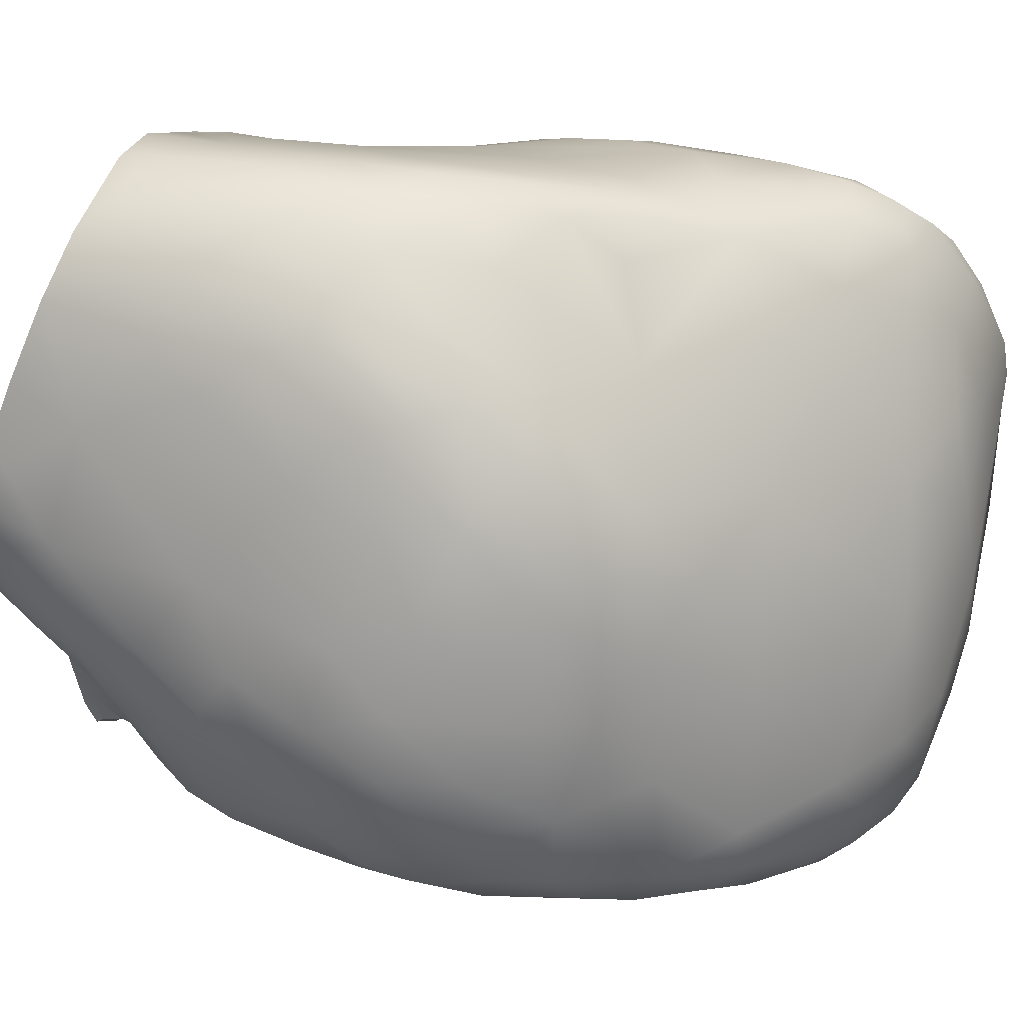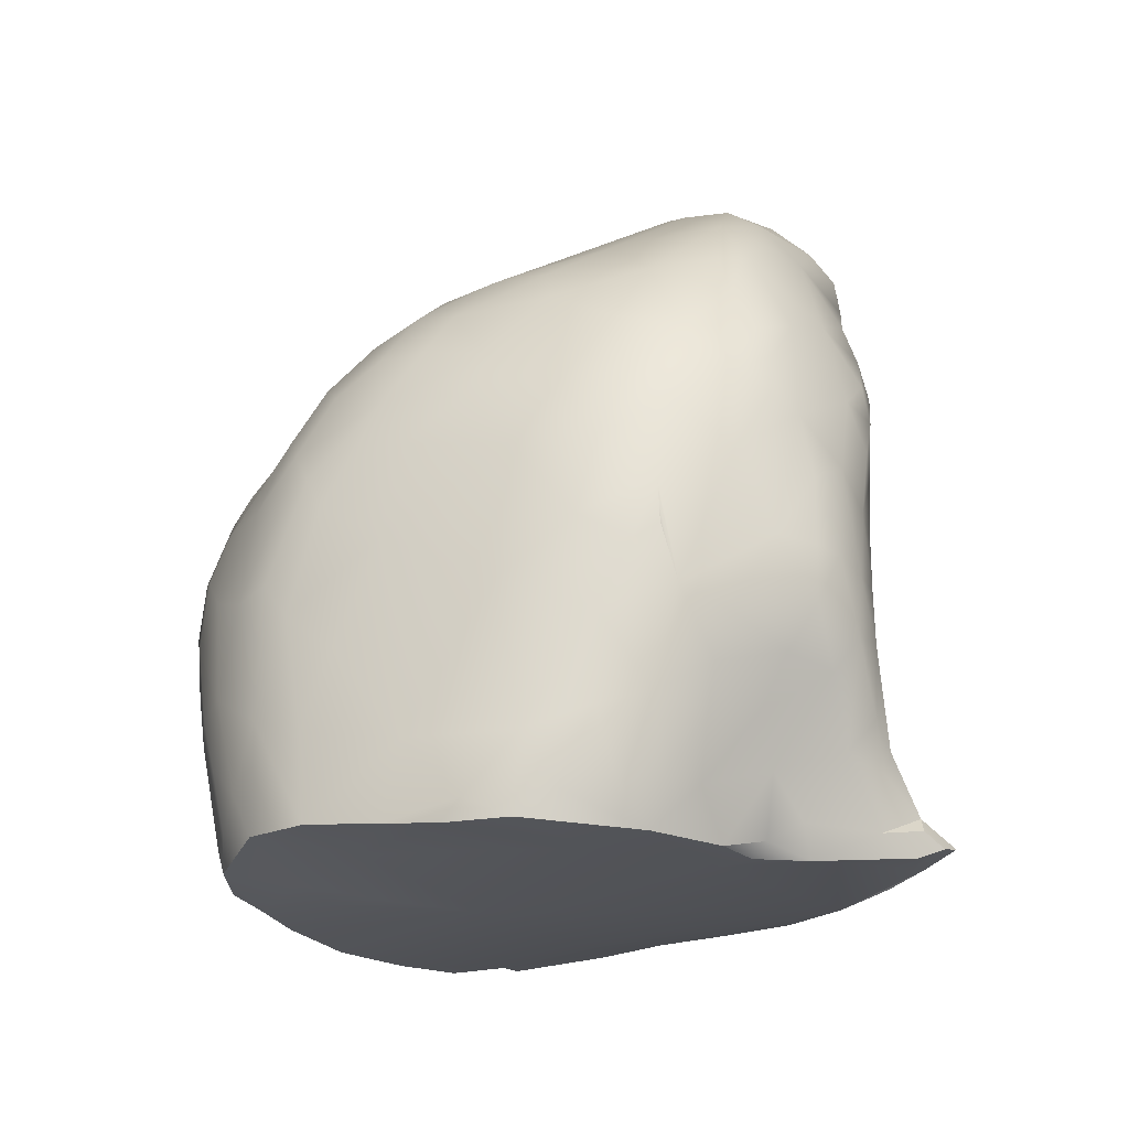
<metadata>
{"format":"obj","ext":"obj","renderer":"f3d","projection":"perspective","resolution":1024,"background":"white","views":[{"elev":77.8,"azim":-77.3,"up":"+Y"},{"elev":-40.3,"azim":-130.2,"up":"+Z"}]}
</metadata>
<code>
v 205.5 -45.76 1031
v 206.8 -45.81 1029
v 206.7 -45.01 1033
v 208.5 -44.62 1034
v 207.3 -44.66 1034
v 208.2 -45.3 1030
v 210.5 -46.08 1028
v 211.6 -46.68 1028
v 211.7 -45.94 1032
v 207.1 -46.33 1027
v 209 -45.97 1027
v 207.6 -48.48 1027
v 209.1 -53.81 1028
v 209.8 -51.05 1028
v 210.5 -48.55 1028
v 209.5 -45.66 1029
v 210.6 -45.65 1030
v 209.8 -45.09 1032
v 205.2 -47.42 1026
v 201.3 -50.01 1027
v 200.5 -51.24 1027
v 200.8 -52.52 1026
v 216.2 -50.54 1042
v 215 -49.19 1043
v 214.1 -47.86 1041
v 216.7 -51.6 1043
v 216.5 -50.85 1044
v 215.5 -49.81 1045
v 205.3 -44.92 1036
v 203.4 -45.48 1039
v 202.8 -45.81 1037
v 205.7 -44.69 1037
v 200.1 -50.16 1029
v 199.3 -51.39 1029
v 200 -52.34 1027
v 200 -53.61 1028
v 199.1 -53.09 1029
v 198.8 -54.72 1030
v 216.6 -53.25 1038
v 216.5 -54.57 1037
v 216.6 -54.12 1038
v 216.1 -55.45 1037
v 216.5 -54.18 1039
v 216.7 -52.68 1041
v 216.7 -51.92 1041
v 216.7 -52.95 1039
v 216.4 -52.17 1039
v 216.4 -51.39 1040
v 215.7 -50.63 1039
v 205.2 -45.08 1040
v 207.1 -44.99 1039
v 206.1 -45.37 1041
v 208.1 -44.61 1037
v 210.1 -45.1 1038
v 206.3 -44.66 1038
v 208.8 -46.47 1042
v 211.4 -46.4 1041
v 213.2 -47.92 1044
v 205.2 -46.26 1042
v 204 -47.82 1044
v 206.9 -48.79 1046
v 202.5 -50.33 1047
v 203.5 -46.6 1043
v 203.9 -45.58 1040
v 202 -46.73 1042
v 196.3 -51.82 1036
v 197.5 -50.1 1034
v 196.9 -50.07 1037
v 198.3 -52.71 1030
v 198 -51.19 1032
v 197.6 -52.63 1031
v 197.7 -54.7 1031
v 197.5 -56.25 1031
v 199.5 -55.78 1029
v 198.5 -57.65 1030
v 198 -58.31 1031
v 198.6 -59.1 1030
v 199.9 -57.23 1028
v 199.2 -59.39 1028
v 215.5 -58.68 1032
v 215.1 -59.88 1032
v 214.8 -59.6 1033
v 214.7 -50.71 1048
v 216.1 -50.94 1048
v 216 -51.63 1049
v 215 -52.83 1050
v 212 -60.12 1051
v 212.6 -59.52 1050
v 211.2 -61.18 1051
v 210.7 -61.27 1049
v 210.5 -61.87 1051
v 211.8 -59.75 1051
v 196.5 -50.31 1039
v 195.6 -52.19 1040
v 195.9 -51.49 1038
v 195.6 -52.55 1037
v 195.5 -52.62 1039
v 207.8 -63.79 1032
v 207.1 -63.86 1031
v 206.3 -63.37 1031
v 209 -62.95 1033
v 211.3 -63.19 1032
v 210.7 -62.16 1033
v 213.7 -58 1049
v 212.4 -59.49 1049
v 209.6 -62.34 1050
v 205.3 -52.92 1050
v 208.6 -51.44 1050
v 207.3 -55.55 1052
v 203.9 -55.6 1052
v 208.9 -53.65 1051
v 206.2 -57.37 1053
v 204.5 -58.18 1052
v 202.2 -56.64 1052
v 195.9 -51.62 1041
v 196.3 -51.55 1043
v 196 -52.57 1043
v 197.3 -57.79 1033
v 198.4 -58.77 1033
v 198.5 -59.29 1030
v 199.2 -59.53 1031
v 205.8 -62.59 1050
v 207 -62.59 1050
v 207.9 -62.64 1049
v 202.4 -61.78 1051
v 203.2 -61.71 1052
v 203.7 -62.37 1051
v 202.1 -60.97 1052
v 201.2 -61.1 1051
v 199 -59.28 1049
v 200.5 -60.06 1051
v 200.1 -60.23 1050
v 199 -59.29 1048
v 197.1 -57.43 1045
v 197.4 -57.76 1044
v 196.5 -56.77 1043
v 197.8 -57.11 1048
v 197.7 -57.92 1047
v 198.1 -58.5 1047
v 198.6 -58.5 1046
v 196.9 -55.6 1046
v 196 -55.39 1042
v 195.6 -53.63 1041
v 196.4 -53.82 1045
v 195.6 -53.65 1037
v 195.8 -55.84 1039
v 196 -56.79 1041
v 196 -55.55 1037
v 196.2 -56.91 1038
v 197.1 -57.7 1036
v 196.5 -56.85 1036
v 196.7 -57.56 1038
v 199.7 -58.97 1035
v 200.5 -59.52 1033
v 196.2 -57.26 1040
v 196.9 -57.75 1040
v 196.3 -57.4 1041
v 196.9 -57.68 1042
v 198.1 -57.9 1042
v 198.2 -58.07 1039
v 197.8 -58.18 1037
v 198 -58.38 1035
v 196.4 -57.22 1042
v 197.2 -54.3 1047
v 198.6 -54.91 1049
v 198.6 -56.38 1049
v 199.6 -57.47 1050
v 199 -58.4 1050
v 200.8 -58.24 1052
v 202.1 -59.14 1052
v 203.3 -60.32 1052
v 204.7 -61.31 1052
v 205.1 -62.06 1052
v 204.6 -62.53 1051
v 204.3 -62.18 1050
v 204.8 -62.5 1051
v 206 -62.46 1051
v 207.2 -62.23 1052
v 205.7 -61.76 1048
v 202.6 -60.15 1047
v 201.6 -61.11 1050
v 200 -59.68 1048
v 200.1 -58.34 1043
v 200.8 -58.27 1041
v 201.1 -58.54 1038
v 202.6 -59.42 1036
v 202.8 -59 1038
v 201.9 -59.92 1034
v 202.7 -60.5 1033
v 202.3 -60.5 1032
v 200.9 -60.17 1031
v 206.6 -60.37 1044
v 208.5 -61.12 1046
v 209.1 -59.82 1043
v 210.8 -59.56 1045
v 207.2 -59.94 1042
v 204.3 -59.39 1042
v 201.7 -59.03 1044
v 204 -59.14 1040
v 207.3 -59.89 1040
v 202.6 -59.93 1035
v 206.1 -60.8 1036
v 204.3 -61.19 1034
v 205.3 -59.79 1038
v 208.5 -59.82 1042
v 207.3 -60.4 1038
v 207 -62.49 1033
v 204.1 -62 1032
v 207 -62.45 1049
v 213 -57.77 1046
v 212.7 -57.55 1044
v 210.5 -59.05 1042
v 209.5 -60.95 1036
v 212.8 -59.49 1035
v 202.1 -61.3 1031
v 199.6 -60.36 1030
v 197.2 -57.7 1034
v 196.6 -56.61 1034
v 197.8 -53.6 1047
v 199.5 -56.32 1050
v 206.7 -61.02 1052
v 208.8 -62.25 1051
v 208.6 -62.59 1050
v 209.7 -62.21 1051
v 209.5 -61.86 1048
v 214.8 -55.81 1047
v 213.2 -57.02 1042
v 208.9 -59.99 1039
v 210.8 -59.02 1039
v 212.2 -58.59 1038
v 213.9 -56.83 1039
v 215.1 -58.24 1034
v 213.8 -60.36 1033
v 215.6 -56.99 1032
v 215.5 -58.27 1033
v 215.8 -57.41 1034
v 216.3 -55.64 1036
v 216.1 -55.98 1034
v 216 -56.46 1035
v 213.2 -61.79 1032
v 212 -62.26 1033
v 203.8 -62.85 1030
v 200.8 -61.85 1030
v 204.4 -63.28 1030
v 200.5 -62.48 1029
v 202.2 -62.89 1029
v 200.1 -61.58 1028
v 198.9 -62.01 1029
v 200.4 -57.87 1027
v 202.2 -56.24 1027
v 201.1 -56.4 1027
v 199 -60.6 1028
v 198.6 -61.25 1028
v 198.8 -60.63 1029
v 199.5 -61.68 1029
v 197 -56.75 1032
v 196.2 -55.47 1034
v 195.9 -54.33 1036
v 197.5 -50.08 1042
v 199.5 -48.07 1041
v 200 -48.38 1043
v 197.8 -48.96 1040
v 197 -52.44 1045
v 199.1 -50.21 1044
v 201.8 -47.96 1044
v 198.6 -52.64 1047
v 200.5 -53.74 1049
v 200.3 -55.7 1051
v 202.3 -54.66 1051
v 210.5 -49.45 1047
v 210.9 -52.24 1050
v 212.9 -56.95 1052
v 213.5 -57.23 1052
v 213.6 -56.29 1052
v 211.7 -58.28 1052
v 212.7 -58.42 1052
v 213.5 -57.99 1051
v 209.8 -56.71 1052
v 208.3 -57.59 1053
v 210 -60.17 1052
v 211 -60.17 1052
v 214.3 -57.16 1050
v 215.3 -55.07 1050
v 216 -53.29 1049
v 215.4 -54.94 1049
v 215.4 -54.14 1051
v 216.4 -51.99 1048
v 216 -52.71 1050
v 216 -53.6 1048
v 216.5 -51.11 1046
v 216.6 -51.77 1046
v 216.1 -53.22 1046
v 215.6 -54.32 1045
v 214.2 -56.05 1043
v 215.5 -54.62 1042
v 216.5 -52.93 1042
v 216.3 -53.81 1041
v 215.4 -55.21 1040
v 215 -57.27 1036
v 214.4 -58.82 1031
v 211.2 -61.94 1031
v 209 -63.97 1032
v 200.8 -55.05 1027
v 200.5 -56.4 1027
v 198.7 -60.53 1028
v 196.7 -54.98 1032
v 196.2 -54.56 1034
v 196.5 -53.36 1034
v 198.3 -48.74 1036
v 199.2 -48.71 1033
v 198.9 -48.02 1038
v 197.5 -49.13 1038
v 212.8 -49.1 1047
v 212.1 -50.55 1049
v 210.7 -48.23 1045
v 213.2 -51.96 1050
v 212.1 -53.88 1051
v 214.1 -54.87 1052
v 214.4 -56 1052
v 214.8 -56.1 1051
v 214.9 -49.66 1046
v 216.2 -50.48 1046
v 216 -54.21 1035
v 214.3 -50.27 1033
v 215.1 -53.51 1032
v 215.4 -56.17 1031
v 215.6 -57.84 1031
v 210.8 -59.29 1030
v 209.1 -63.31 1031
v 202.8 -52.32 1027
v 202.3 -49.31 1026
v 203.2 -49.68 1026
v 199.4 -49.6 1031
v 198.3 -49.88 1033
v 201.2 -47.78 1032
v 203.8 -45.88 1034
v 197.7 -50.36 1033
v 200.2 -47.38 1036
v 201.2 -46.53 1038
v 200.8 -46.86 1039
v 202.5 -46.05 1040
v 214.5 -49.13 1038
v 215.6 -51.85 1037
v 213 -48.61 1029
v 213.6 -49.97 1030
v 212.6 -47.34 1030
v 212.3 -45.99 1034
v 209.8 -44.75 1035
v 211.4 -45.25 1035
v 210.9 -45.38 1032
v 213.2 -47.53 1034
v 213.1 -46.66 1036
v 213.4 -46.92 1040
v 212.8 -46.29 1038
v 212.4 -45.76 1036
v 211.8 -45.49 1037
v 210.8 -44.98 1036
v 206.9 -44.51 1036
v 212.1 -46.05 1039
v 212.8 -46.68 1041
v 213.6 -47.47 1042
v 213 -48.55 1045
v 215.1 -54.5 1030
v 215.2 -55.54 1030
v 203.9 -48.27 1026
v 201.6 -48.97 1028
v 203.2 -48.38 1027
v 204.2 -47.23 1028
v 210.9 -50.12 1028
v 212.7 -48.94 1028
v 212.5 -47.82 1028
v 211.4 -46.79 1028
v 213.7 -50.58 1029
v 214.4 -51.91 1029
v 214.6 -52.94 1029
v 207.1 -46.33 1027
v 209 -45.97 1027
v 205.2 -47.42 1026
v 200.8 -52.52 1026
v 199.2 -59.39 1028
v 215.5 -58.68 1032
v 215.5 -58.68 1032
v 215.1 -59.88 1032
v 215.1 -59.88 1032
v 216 -51.63 1049
v 212 -60.12 1051
v 211.2 -61.18 1051
v 210.5 -61.87 1051
v 207.1 -63.86 1031
v 211.3 -63.19 1032
v 198.5 -59.29 1030
v 202.4 -61.78 1051
v 203.7 -62.37 1051
v 201.2 -61.1 1051
v 204.6 -62.53 1051
v 207.2 -62.23 1052
v 208.8 -62.25 1051
v 209.7 -62.21 1051
v 213.2 -61.79 1032
v 204.4 -63.28 1030
v 204.4 -63.28 1030
v 200.5 -62.48 1029
v 200.5 -62.48 1029
v 202.2 -62.89 1029
v 198.9 -62.01 1029
v 198.9 -62.01 1029
v 200.4 -57.87 1027
v 201.1 -56.4 1027
v 199 -60.6 1028
v 198.6 -61.25 1028
v 198.6 -61.25 1028
v 198.8 -60.63 1029
v 198.8 -60.63 1029
v 198.8 -60.63 1029
v 212.9 -56.95 1052
v 212.9 -56.95 1052
v 213.6 -56.29 1052
v 209.8 -56.71 1052
v 208.3 -57.59 1053
v 215.4 -54.14 1051
v 216 -52.71 1050
v 214.4 -58.82 1031
v 214.4 -58.82 1031
v 209 -63.97 1032
v 200.8 -55.05 1027
v 200.8 -55.05 1027
v 198.7 -60.53 1028
v 198.7 -60.53 1028
v 215.6 -57.84 1031
v 215.6 -57.84 1031
v 202.3 -49.31 1026
v 197.7 -50.36 1033
v 215.2 -55.54 1030
v 203.9 -48.27 1026
v 212.7 -48.94 1028
v 212.5 -47.82 1028
v 211.4 -46.79 1028
v 213.7 -50.58 1029
v 214.6 -52.94 1029
g grp1
f 3 2 1
f 6 5 4
f 5 6 3
f 9 8 7
f 10 2 6
f 12 376 11
f 14 13 12
f 15 14 12
f 15 12 11
f 377 16 7
f 16 377 6
f 6 377 10
f 17 7 16
f 18 17 16
f 18 16 6
f 3 6 2
f 376 12 19
f 22 21 20
f 25 24 23
f 27 26 23
f 24 27 23
f 28 27 24
f 31 30 29
f 30 32 29
f 34 33 21
f 35 34 21
f 38 37 36
f 41 40 39
f 43 42 41
f 46 45 44
f 45 46 47
f 45 47 48
f 49 48 47
f 48 49 23
f 52 51 50
f 54 53 51
f 51 53 55
f 51 55 50
f 56 51 52
f 56 58 57
f 59 56 52
f 52 50 59
f 61 59 60
f 62 61 60
f 60 59 63
f 63 59 64
f 59 50 64
f 63 64 65
f 68 67 66
f 70 34 69
f 69 71 70
f 72 71 69
f 69 38 72
f 38 73 72
f 38 74 73
f 77 76 75
f 75 73 74
f 79 75 78
f 75 74 78
f 82 81 80
f 85 84 83
f 86 85 83
f 89 88 87
f 90 88 89
f 91 387 386
f 91 386 92
f 95 94 93
f 68 95 93
f 97 95 96
f 100 99 98
f 100 98 101
f 103 101 102
f 105 104 88
f 388 106 90
f 62 107 61
f 108 61 107
f 110 109 107
f 109 111 107
f 112 109 110
f 113 112 110
f 113 110 114
f 117 116 115
f 120 119 118
f 121 119 120
f 124 123 122
f 127 126 125
f 126 128 125
f 128 129 125
f 132 131 130
f 133 132 130
f 136 135 134
f 138 130 137
f 134 140 139
f 134 139 138
f 134 138 141
f 141 136 134
f 143 142 117
f 144 142 141
f 146 143 145
f 143 97 145
f 143 94 97
f 142 143 146
f 146 147 142
f 149 146 148
f 152 151 150
f 154 153 119
f 149 152 155
f 155 152 156
f 156 157 155
f 158 157 156
f 156 159 158
f 160 159 156
f 160 156 152
f 161 160 152
f 161 152 150
f 153 160 161
f 162 153 161
f 162 119 153
f 161 150 162
f 152 149 151
f 149 155 146
f 155 147 146
f 157 147 155
f 158 163 157
f 163 147 157
f 163 142 147
f 163 136 142
f 142 136 141
f 138 137 141
f 137 164 141
f 137 165 164
f 166 165 137
f 168 167 166
f 166 137 168
f 137 130 168
f 138 139 130
f 130 139 133
f 167 168 169
f 168 130 131
f 131 169 168
f 131 170 169
f 128 170 131
f 128 131 129
f 128 171 170
f 126 172 171
f 128 126 171
f 173 172 126
f 127 174 173
f 173 126 127
f 176 393 175
f 176 395 393
f 177 173 174
f 395 176 177
f 176 122 177
f 177 178 173
f 123 177 122
f 122 175 179
f 122 176 175
f 180 179 175
f 175 393 392
f 181 175 392
f 181 392 394
f 132 180 181
f 181 394 132
f 129 131 132
f 180 132 182
f 132 133 182
f 182 133 140
f 133 139 140
f 140 134 135
f 140 135 183
f 135 158 159
f 135 136 163
f 163 158 135
f 184 159 160
f 159 183 135
f 184 183 159
f 184 160 185
f 187 185 186
f 186 185 153
f 185 160 153
f 188 153 154
f 189 188 154
f 154 190 189
f 154 119 121
f 191 154 121
f 191 190 154
f 179 180 192
f 194 193 192
f 194 195 193
f 192 197 196
f 192 180 197
f 197 180 198
f 198 183 197
f 200 197 199
f 203 202 201
f 202 186 201
f 204 186 202
f 204 187 186
f 204 199 187
f 199 204 200
f 196 200 205
f 196 197 200
f 194 192 196
f 194 196 205
f 202 206 204
f 207 202 203
f 189 208 203
f 189 203 188
f 201 188 203
f 201 153 188
f 201 186 153
f 199 184 185
f 199 185 187
f 197 184 199
f 197 183 184
f 198 140 183
f 198 180 140
f 180 182 140
f 180 175 181
f 209 122 179
f 209 124 122
f 193 179 192
f 195 211 210
f 211 195 212
f 212 195 194
f 212 194 205
f 206 200 204
f 213 206 202
f 103 214 213
f 213 202 207
f 207 203 208
f 208 189 190
f 215 190 191
f 216 215 191
f 191 121 216
f 216 121 120
f 119 162 217
f 162 150 217
f 217 150 151
f 217 151 218
f 218 151 148
f 148 151 149
f 148 146 145
f 145 97 96
f 94 143 115
f 143 117 115
f 144 117 142
f 164 144 141
f 219 164 165
f 166 220 165
f 166 167 220
f 169 170 114
f 170 113 114
f 170 171 113
f 171 221 113
f 172 221 171
f 173 221 172
f 173 396 221
f 123 178 177
f 396 222 221
f 397 178 123
f 124 223 123
f 223 124 106
f 223 397 123
f 223 224 397
f 106 224 223
f 225 106 124
f 225 124 193
f 193 124 209
f 209 179 193
f 225 90 106
f 90 225 193
f 90 193 195
f 195 105 90
f 195 210 105
f 104 105 210
f 226 104 210
f 211 212 227
f 229 212 228
f 212 205 228
f 228 205 200
f 228 200 206
f 228 206 213
f 213 229 228
f 213 230 229
f 230 231 229
f 214 230 213
f 233 232 214
f 82 232 233
f 236 235 234
f 239 238 237
f 232 236 239
f 239 236 238
f 236 234 238
f 232 235 236
f 235 232 82
f 240 82 233
f 233 241 240
f 233 214 241
f 241 214 103
f 103 213 101
f 101 213 207
f 207 100 101
f 207 208 100
f 100 208 242
f 208 215 242
f 208 190 215
f 243 215 216
f 246 245 244
f 402 247 400
f 402 248 247
f 404 243 403
f 404 215 243
f 404 242 215
f 401 242 404
f 251 250 249
f 250 400 249
f 400 247 249
f 247 252 249
f 407 409 79
f 247 253 252
f 253 247 248
f 254 410 405
f 412 406 255
f 255 406 403
f 403 243 255
f 255 243 216
f 255 216 412
f 120 412 216
f 391 77 413
f 391 76 77
f 391 118 76
f 218 256 118
f 256 76 118
f 119 217 118
f 217 218 118
f 218 148 257
f 257 148 258
f 258 148 145
f 97 94 95
f 115 93 94
f 93 115 259
f 261 260 259
f 259 260 262
f 116 259 115
f 263 259 116
f 117 263 116
f 117 144 263
f 264 259 263
f 264 261 259
f 264 265 261
f 265 264 62
f 164 263 144
f 164 219 263
f 219 266 263
f 266 264 263
f 219 165 266
f 165 267 266
f 268 267 165
f 220 268 165
f 220 167 268
f 167 169 268
f 169 114 268
f 114 110 269
f 110 107 269
f 108 270 61
f 271 108 111
f 108 107 111
f 272 111 109
f 274 415 273
f 415 275 273
f 275 276 273
f 276 275 92
f 277 276 92
f 275 415 278
f 279 418 416
f 419 272 109
f 419 109 112
f 419 275 278
f 280 275 419
f 221 419 112
f 221 112 113
f 221 222 419
f 222 280 419
f 280 281 275
f 281 92 275
f 281 91 92
f 281 280 91
f 91 280 222
f 91 222 398
f 388 224 106
f 388 90 89
f 105 88 90
f 386 277 92
f 277 87 88
f 277 273 276
f 282 88 104
f 282 277 88
f 282 104 226
f 285 284 283
f 284 286 283
f 288 287 385
f 288 284 287
f 284 289 287
f 284 285 289
f 285 282 226
f 283 282 285
f 420 421 86
f 286 284 288
f 85 86 421
f 385 287 84
f 287 291 290
f 84 287 290
f 287 289 291
f 289 292 291
f 285 226 289
f 289 226 293
f 293 292 289
f 293 226 294
f 295 293 294
f 295 297 296
f 296 297 44
f 297 43 44
f 46 44 43
f 227 295 294
f 298 295 227
f 227 231 298
f 297 298 43
f 295 298 297
f 226 210 294
f 210 211 294
f 211 227 294
f 229 231 227
f 227 212 229
f 214 299 230
f 232 299 214
f 239 299 232
f 234 235 80
f 80 235 82
f 81 82 240
f 383 399 300
f 300 399 301
f 390 301 399
f 240 241 102
f 241 103 102
f 102 101 302
f 101 98 302
f 302 98 99
f 99 100 401
f 401 100 242
f 251 303 250
f 408 304 425
f 304 74 426
f 304 78 74
f 408 407 304
f 407 78 304
f 407 79 78
f 79 409 305
f 305 409 411
f 410 254 427
f 428 414 380
f 413 77 79
f 77 75 79
f 256 75 76
f 256 73 75
f 306 73 256
f 306 72 73
f 306 256 257
f 256 218 257
f 257 258 307
f 307 258 308
f 258 145 308
f 308 145 66
f 145 96 66
f 96 95 66
f 66 95 68
f 67 68 309
f 309 310 67
f 312 311 309
f 309 68 312
f 93 312 68
f 262 311 312
f 312 93 262
f 262 93 259
f 260 261 65
f 265 65 261
f 265 63 65
f 265 60 63
f 265 62 60
f 62 264 266
f 267 62 266
f 269 267 268
f 268 114 269
f 269 107 267
f 107 62 267
f 314 313 270
f 313 315 270
f 270 315 61
f 108 314 270
f 271 314 108
f 314 271 316
f 316 271 317
f 317 271 111
f 111 272 317
f 272 318 317
f 317 86 316
f 317 318 86
f 274 319 318
f 417 318 272
f 277 319 273
f 319 274 273
f 319 277 320
f 320 277 282
f 282 283 320
f 320 283 286
f 286 319 320
f 420 318 319
f 420 86 318
f 86 83 316
f 316 83 314
f 83 313 314
f 313 83 321
f 321 83 84
f 84 322 321
f 322 84 290
f 291 292 296
f 292 293 296
f 296 293 295
f 26 296 44
f 26 44 45
f 26 45 23
f 45 48 23
f 41 46 43
f 43 298 42
f 42 298 231
f 231 230 299
f 42 231 299
f 299 239 42
f 42 40 41
f 42 237 40
f 42 239 237
f 237 323 40
f 323 325 324
f 237 238 323
f 238 325 323
f 325 238 234
f 325 234 326
f 327 326 234
f 234 80 327
f 381 422 429
f 423 382 384
f 328 300 301
f 301 390 329
f 390 424 329
f 329 424 389
f 13 400 250
f 330 13 250
f 332 330 331
f 250 379 330
f 250 303 379
f 22 426 36
f 426 74 36
f 74 38 36
f 38 69 37
f 37 35 36
f 37 34 35
f 34 37 69
f 34 333 33
f 71 308 70
f 310 333 334
f 335 333 310
f 336 29 3
f 67 334 337
f 67 432 70
f 337 334 70
f 70 334 333
f 333 34 70
f 71 72 306
f 71 306 308
f 308 306 307
f 306 257 307
f 66 70 308
f 66 67 70
f 67 310 334
f 338 309 311
f 340 339 311
f 262 260 311
f 260 340 311
f 340 260 65
f 65 341 340
f 65 64 341
f 64 50 30
f 50 55 30
f 55 32 30
f 49 343 342
f 343 324 342
f 346 345 344
f 346 324 345
f 9 347 346
f 348 18 4
f 348 349 18
f 349 350 18
f 349 9 350
f 351 346 347
f 351 324 346
f 351 342 324
f 352 25 342
f 352 353 25
f 352 354 353
f 342 351 352
f 347 352 351
f 355 352 347
f 349 355 347
f 349 347 9
f 354 352 355
f 356 354 355
f 349 357 356
f 356 355 349
f 357 349 348
f 53 348 4
f 53 4 358
f 358 32 55
f 55 53 358
f 53 54 348
f 54 357 348
f 359 354 356
f 359 57 360
f 360 354 359
f 360 353 354
f 57 359 56
f 56 359 54
f 359 356 54
f 54 356 357
f 54 51 56
f 58 360 57
f 58 361 360
f 361 353 360
f 361 25 353
f 24 25 361
f 24 361 58
f 28 24 58
f 315 58 56
f 59 61 56
f 56 61 315
f 315 362 58
f 315 313 362
f 313 321 362
f 321 58 362
f 321 28 58
f 28 321 322
f 27 28 322
f 290 27 322
f 290 291 27
f 26 27 291
f 291 296 26
f 25 23 342
f 23 49 342
f 343 49 47
f 47 39 343
f 47 46 39
f 46 41 39
f 40 323 39
f 323 343 39
f 323 324 343
f 324 325 345
f 325 326 363
f 363 326 364
f 364 326 327
f 433 430 300
f 13 300 328
f 13 328 400
f 328 301 400
f 329 389 301
f 301 389 400
f 12 330 365
f 330 332 365
f 332 331 365
f 366 431 20
f 431 22 20
f 379 331 330
f 36 35 22
f 35 21 22
f 33 20 21
f 20 33 366
f 367 431 366
f 367 434 431
f 366 368 367
f 366 33 333
f 333 335 366
f 366 335 368
f 367 368 378
f 434 367 378
f 19 12 365
f 12 13 330
f 369 13 14
f 369 14 15
f 370 369 15
f 346 344 371
f 371 344 435
f 372 370 15
f 372 436 370
f 371 437 8
f 372 15 11
f 437 377 7
f 7 8 437
f 17 9 7
f 350 17 18
f 368 1 2
f 10 368 2
f 378 368 10
f 368 335 336
f 336 1 368
f 3 1 336
f 3 29 5
f 336 31 29
f 338 336 335
f 338 335 310
f 338 310 309
f 311 339 338
f 339 31 338
f 31 336 338
f 30 31 339
f 340 30 339
f 341 30 340
f 341 64 30
f 32 5 29
f 32 358 5
f 5 358 4
f 4 18 6
f 9 17 350
f 346 8 9
f 346 371 8
f 345 435 344
f 345 374 373
f 435 345 373
f 13 375 433
f 363 364 439
f 439 373 374
f 345 325 374
f 325 439 374
f 325 363 439
f 433 300 13
f 13 369 370
f 370 438 13
f 438 375 13

</code>
